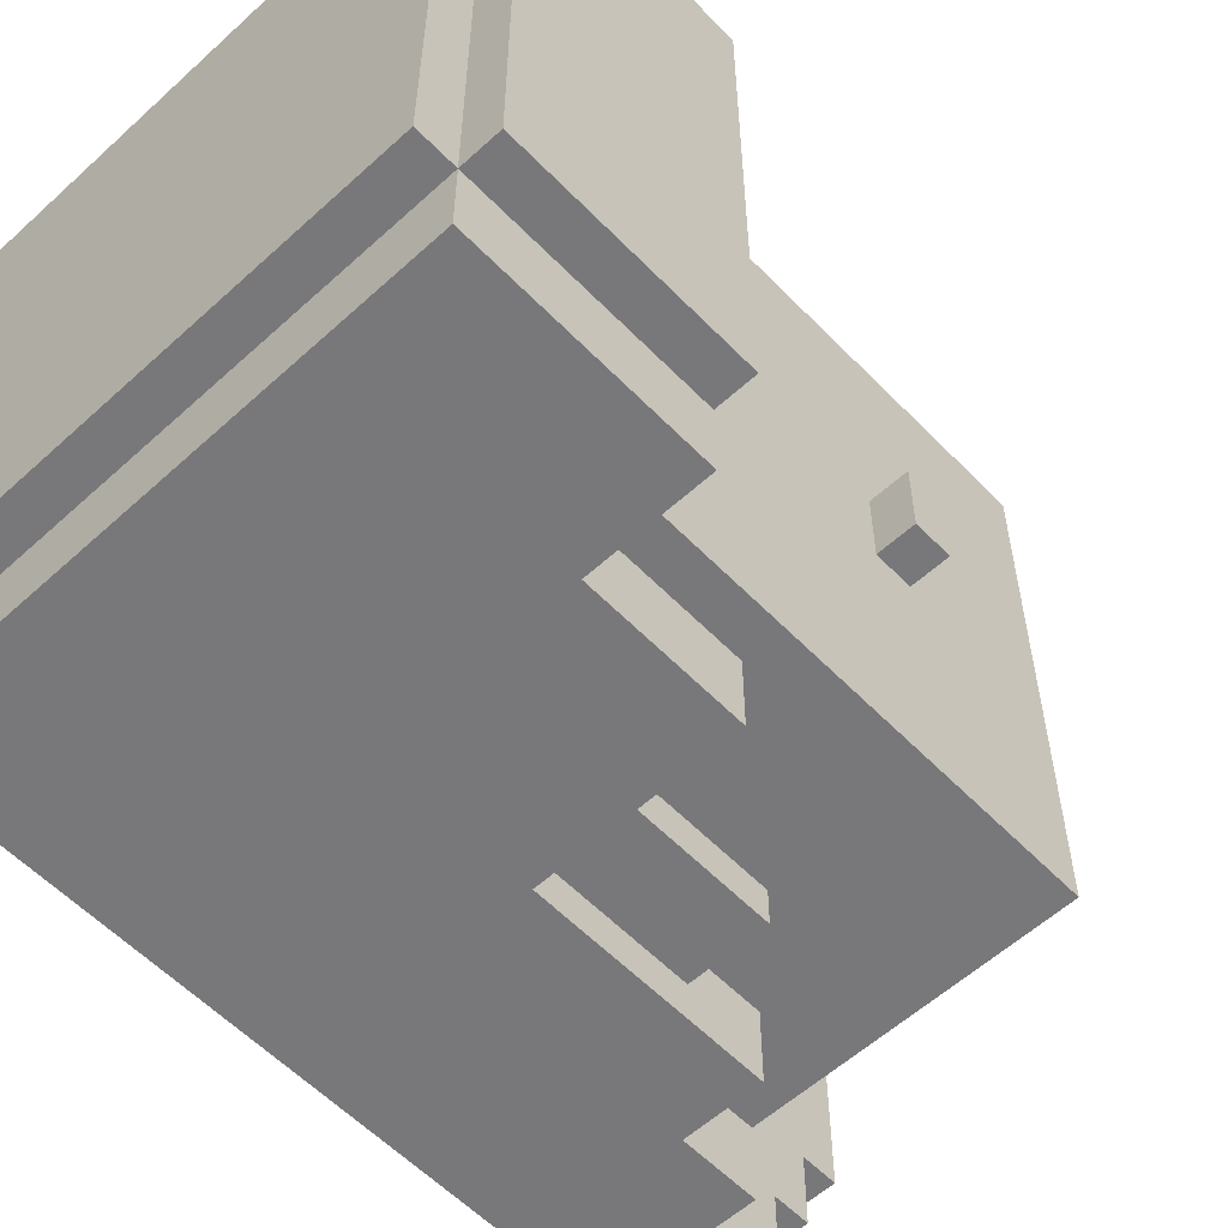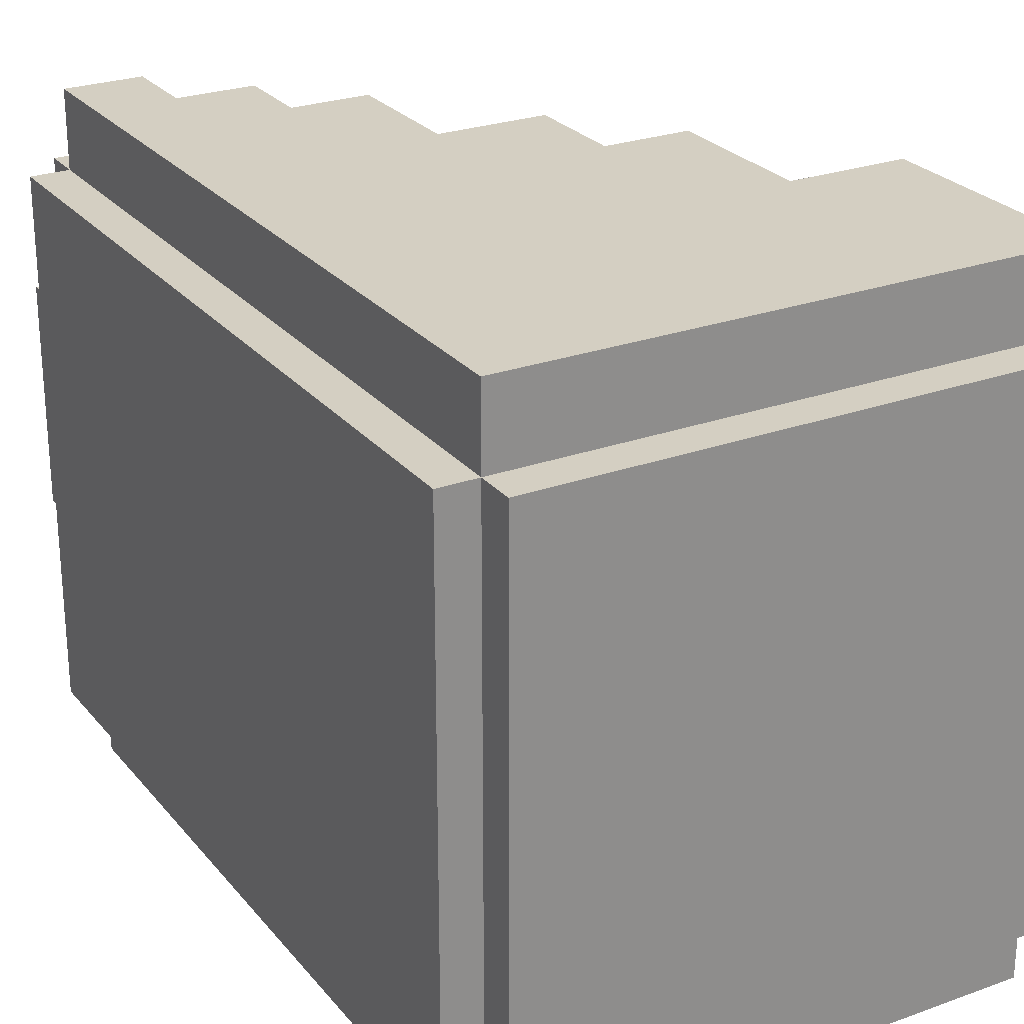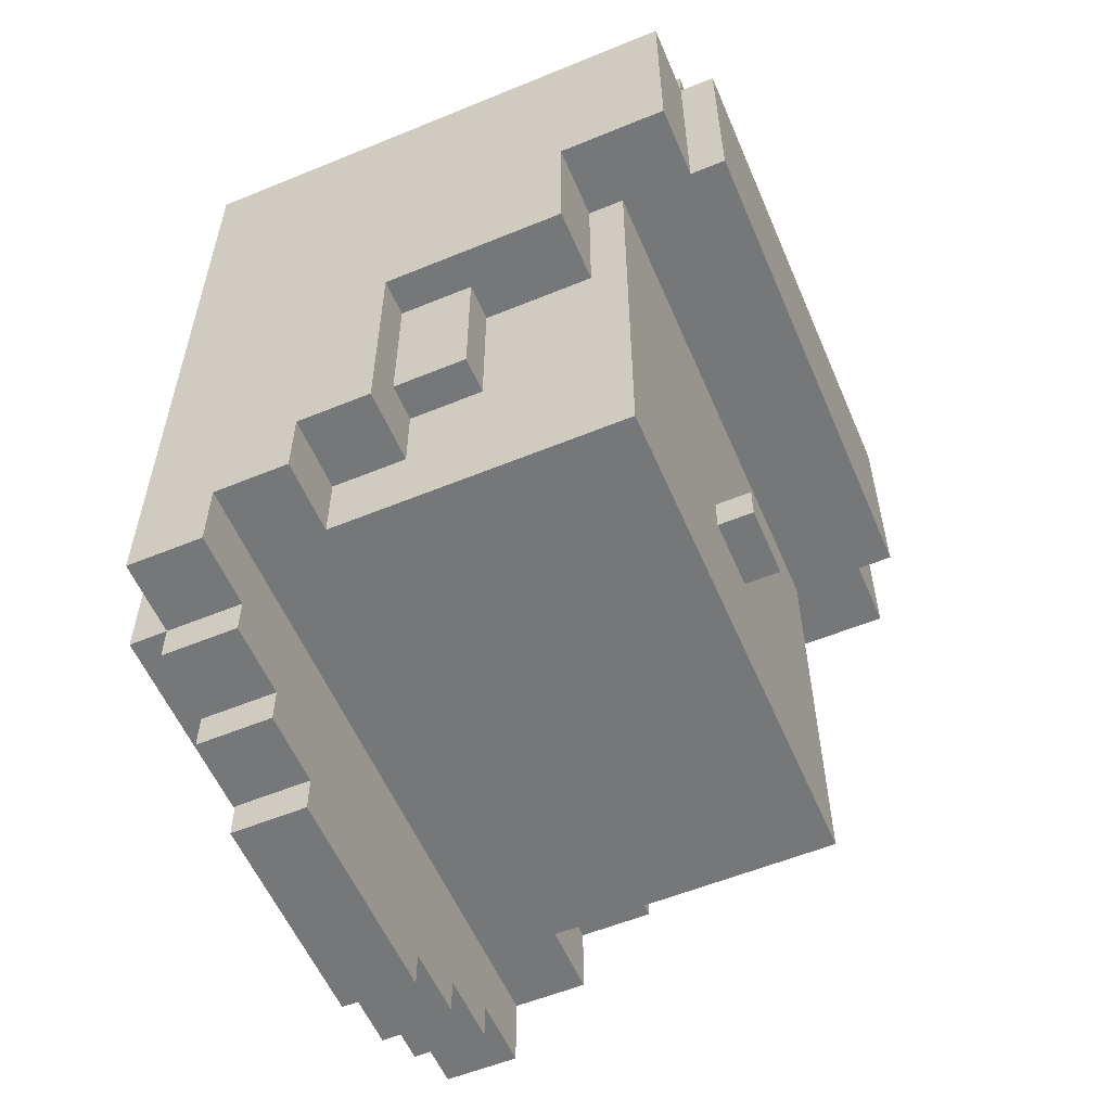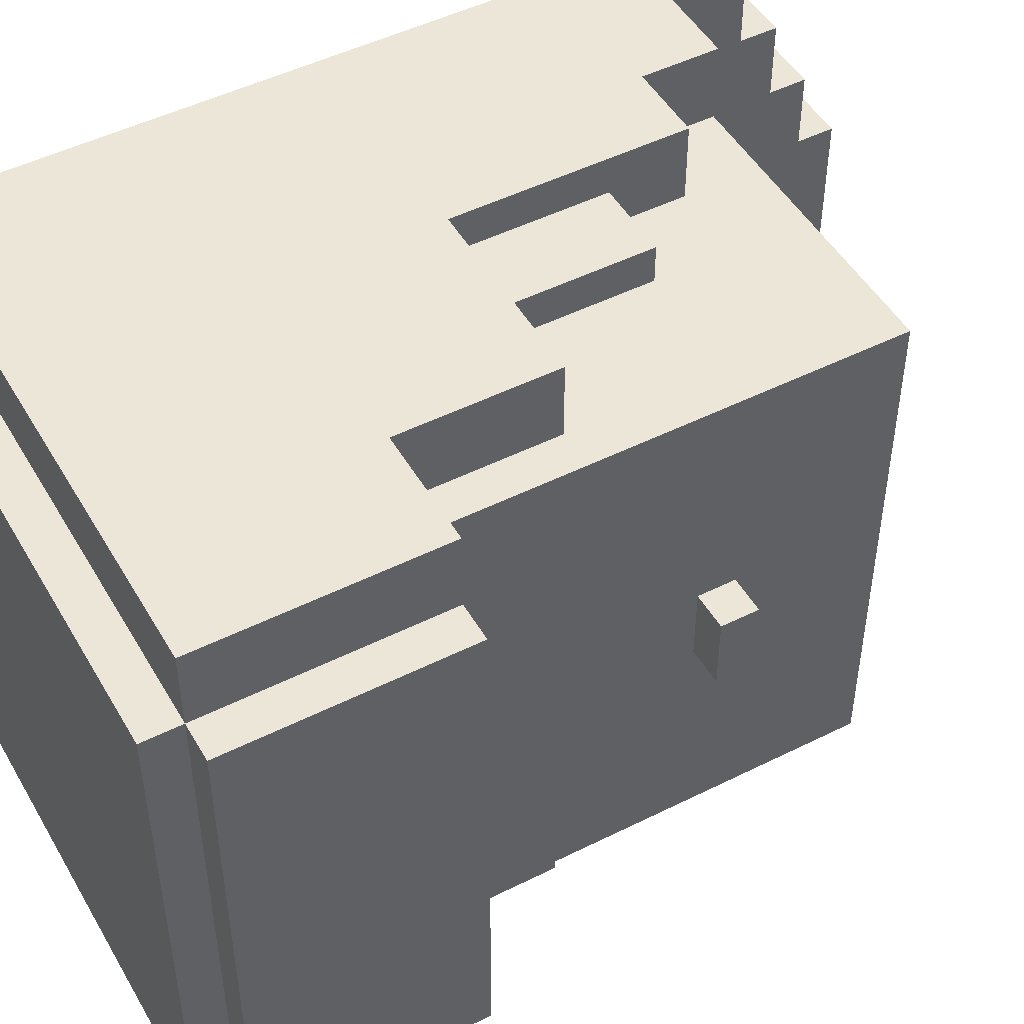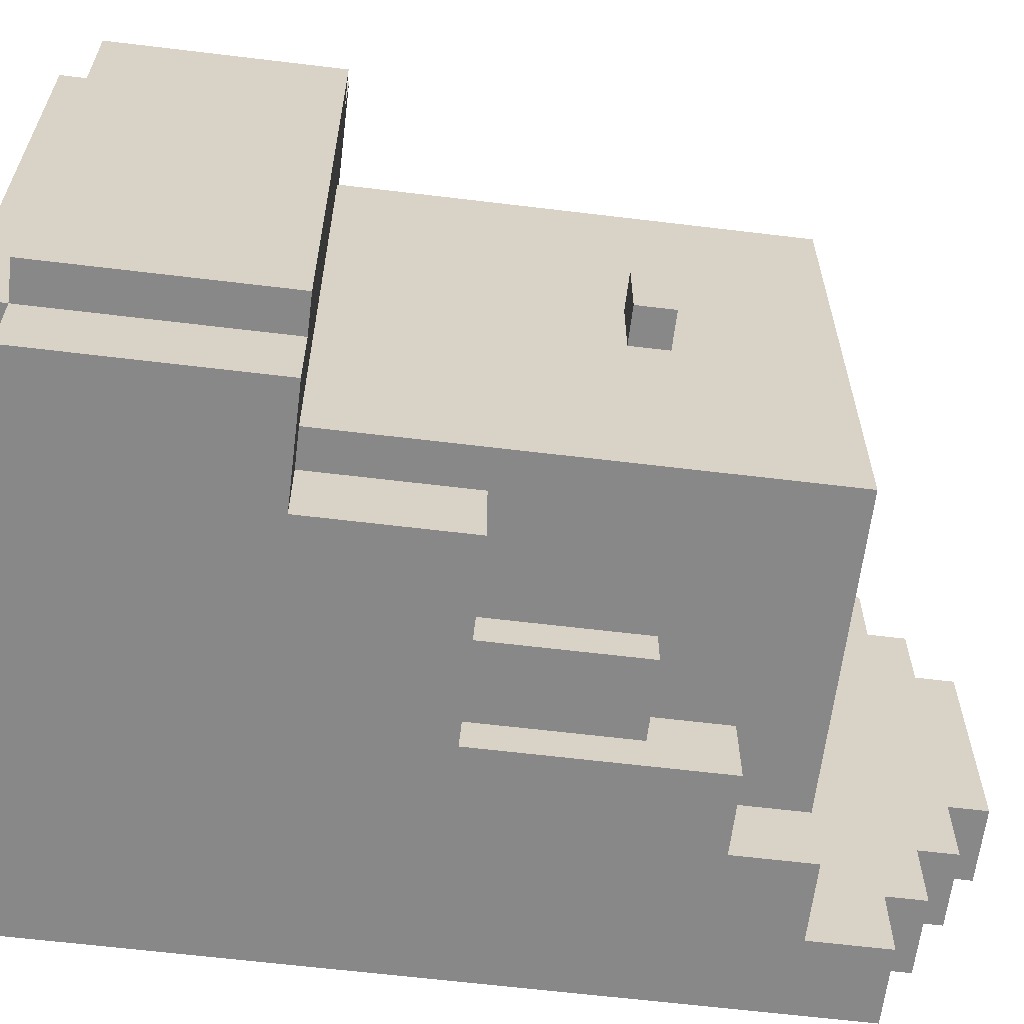
<metadata>
{"format":"obj","ext":"obj","renderer":"f3d","projection":"perspective","resolution":1024,"background":"white","views":[{"elev":-57.6,"azim":-136.6,"up":"+Z"},{"elev":25.8,"azim":150.0,"up":"+Z"},{"elev":-57.1,"azim":-156.9,"up":"+Y"},{"elev":48.8,"azim":-119.1,"up":"+Z"},{"elev":-62.8,"azim":-97.0,"up":"+Z"}]}
</metadata>
<code>
o Face
v -5.8 1.2 10.2
v -5.8 1.2 8.8
v -5.8 1.8 10.2
v -5.8 1.8 8.8
v -5.7 1.2 10.4
v -5.7 1.2 10.2
v -5.7 1.2 8.8
v -5.7 1.2 8.6
v -5.7 1.8 10.4
v -5.7 1.8 10.2
v -5.7 1.8 8.8
v -5.7 1.8 8.6
v -5.7 1.9 10.2
v -5.7 1.9 8.8
v -5.6 0.4 9.6
v -5.6 0.4 9.4
v -5.6 0.5 9.6
v -5.6 0.5 9.4
v -5.5 0 10.2
v -5.5 0 8.8
v -5.5 0.1 9.6
v -5.5 0.1 9.4
v -5.5 0.2 9.7
v -5.5 0.2 9.6
v -5.5 0.2 9.4
v -5.5 0.2 9.3
v -5.5 0.3 9.7
v -5.5 0.3 9.3
v -5.5 0.4 10.1
v -5.5 0.4 9.9
v -5.5 0.4 9.6
v -5.5 0.4 9.4
v -5.5 0.4 9.1
v -5.5 0.4 8.9
v -5.5 0.5 9.6
v -5.5 0.5 9.4
v -5.5 0.6 10.1
v -5.5 0.6 9.9
v -5.5 0.6 9.1
v -5.5 0.6 8.9
v -5.5 0.7 10.1
v -5.5 0.7 10
v -5.5 0.7 9.8
v -5.5 0.7 9.2
v -5.5 0.7 9
v -5.5 0.7 8.9
v -5.5 0.8 10.1
v -5.5 0.8 10
v -5.5 0.8 9.8
v -5.5 0.8 9.2
v -5.5 0.8 9
v -5.5 0.8 8.9
v -5.5 0.9 10
v -5.5 0.9 9.8
v -5.5 0.9 9.2
v -5.5 0.9 9
v -5.5 1 10
v -5.5 1 9.8
v -5.5 1 9.2
v -5.5 1 9
v -5.5 1.2 10.2
v -5.5 1.2 8.8
v -5.4 0.8 10.4
v -5.4 0.8 10.2
v -5.4 0.8 8.8
v -5.4 0.8 8.6
v -5.4 1.2 10.4
v -5.4 1.2 10.2
v -5.4 1.2 8.8
v -5.4 1.2 8.6
v -5.1 0.4 10.3
v -5.1 0.4 10.2
v -5.1 0.4 8.8
v -5.1 0.4 8.7
v -5.1 0.8 10.3
v -5.1 0.8 10.2
v -5.1 0.8 8.8
v -5.1 0.8 8.7
v -4.9 0.2 10.4
v -4.9 0.2 10.2
v -4.9 0.2 8.8
v -4.9 0.2 8.6
v -4.9 0.4 10.3
v -4.9 0.4 10.2
v -4.9 0.4 8.8
v -4.9 0.4 8.7
v -4.9 0.8 10.4
v -4.9 0.8 10.3
v -4.9 0.8 8.7
v -4.9 0.8 8.6
v -4.7 0 10.4
v -4.7 0 10.2
v -4.7 0 8.8
v -4.7 0 8.6
v -4.7 0.2 10.4
v -4.7 0.2 10.2
v -4.7 0.2 8.8
v -4.7 0.2 8.6
v -4.5 -0.5 9.8
v -4.5 -0.5 9.2
v -4.5 -0.4 10
v -4.5 -0.4 9.8
v -4.5 -0.4 9.2
v -4.5 -0.4 9
v -4.5 -0.3 10.2
v -4.5 -0.3 10
v -4.5 -0.3 9
v -4.5 -0.3 8.8
v -4.5 -0.2 10.4
v -4.5 -0.2 10.2
v -4.5 -0.2 8.8
v -4.5 -0.2 8.6
v -4.5 0 10.4
v -4.5 0 10.2
v -4.5 0 8.8
v -4.5 0 8.6
v -4.3 -0.5 9.8
v -4.3 -0.5 9.2
v -4.3 -0.4 10
v -4.3 -0.4 9.8
v -4.3 -0.4 9.2
v -4.3 -0.4 9
v -4.3 -0.3 10.2
v -4.3 -0.3 10
v -4.3 -0.3 9
v -4.3 -0.3 8.8
v -4.3 -0.2 10.4
v -4.3 -0.2 10.2
v -4.3 -0.2 8.8
v -4.3 -0.2 8.6
v -4.3 1.8 10.4
v -4.3 1.8 10.2
v -4.3 1.8 8.8
v -4.3 1.8 8.6
v -4.3 1.9 10.2
v -4.3 1.9 8.8
v -4.2 -0.2 10.2
v -4.2 -0.2 8.8
v -4.2 1.8 10.2
v -4.2 1.8 8.8
v -5.7 1.2 10.4
v -5.7 1.8 10.4
v -5.4 0.8 10.4
v -5.4 1.2 10.4
v -4.9 0.2 10.4
v -4.9 0.8 10.4
v -4.7 0 10.4
v -4.7 0.2 10.4
v -4.5 -0.2 10.4
v -4.5 0 10.4
v -4.3 -0.2 10.4
v -4.3 1.8 10.4
v -5.1 0.4 10.3
v -5.1 0.8 10.3
v -4.9 0.4 10.3
v -4.9 0.8 10.3
v -5.8 1.2 10.2
v -5.8 1.8 10.2
v -5.7 1.2 10.2
v -5.7 1.8 10.2
v -5.7 1.9 10.2
v -5.5 0 10.2
v -5.5 1.2 10.2
v -5.4 0.8 10.2
v -5.4 1.2 10.2
v -5.1 0.4 10.2
v -5.1 0.8 10.2
v -4.9 0.2 10.2
v -4.9 0.4 10.2
v -4.7 0 10.2
v -4.7 0.2 10.2
v -4.5 -0.3 10.2
v -4.5 -0.2 10.2
v -4.3 -0.3 10.2
v -4.3 -0.2 10.2
v -4.3 1.8 10.2
v -4.3 1.9 10.2
v -4.2 -0.2 10.2
v -4.2 1.8 10.2
v -4.5 -0.4 10
v -4.5 -0.3 10
v -4.3 -0.4 10
v -4.3 -0.3 10
v -4.5 -0.5 9.8
v -4.5 -0.4 9.8
v -4.3 -0.5 9.8
v -4.3 -0.4 9.8
v -5.6 0.4 9.6
v -5.6 0.5 9.6
v -5.5 0.4 9.6
v -5.5 0.5 9.6
v -5.6 0.4 9.4
v -5.6 0.5 9.4
v -5.5 0.4 9.4
v -5.5 0.5 9.4
v -4.5 -0.5 9.2
v -4.5 -0.4 9.2
v -4.3 -0.5 9.2
v -4.3 -0.4 9.2
v -4.5 -0.4 9
v -4.5 -0.3 9
v -4.3 -0.4 9
v -4.3 -0.3 9
v -5.8 1.2 8.8
v -5.8 1.8 8.8
v -5.7 1.2 8.8
v -5.7 1.8 8.8
v -5.7 1.9 8.8
v -5.5 0 8.8
v -5.5 1.2 8.8
v -5.4 0.8 8.8
v -5.4 1.2 8.8
v -5.1 0.4 8.8
v -5.1 0.8 8.8
v -4.9 0.2 8.8
v -4.9 0.4 8.8
v -4.7 0 8.8
v -4.7 0.2 8.8
v -4.5 -0.3 8.8
v -4.5 -0.2 8.8
v -4.3 -0.3 8.8
v -4.3 -0.2 8.8
v -4.3 1.8 8.8
v -4.3 1.9 8.8
v -4.2 -0.2 8.8
v -4.2 1.8 8.8
v -5.1 0.4 8.7
v -5.1 0.8 8.7
v -4.9 0.4 8.7
v -4.9 0.8 8.7
v -5.7 1.2 8.6
v -5.7 1.8 8.6
v -5.4 0.8 8.6
v -5.4 1.2 8.6
v -4.9 0.2 8.6
v -4.9 0.8 8.6
v -4.7 0 8.6
v -4.7 0.2 8.6
v -4.5 -0.2 8.6
v -4.5 0 8.6
v -4.3 -0.2 8.6
v -4.3 1.8 8.6
v -4.5 -0.5 9.8
v -4.3 -0.5 9.8
v -4.5 -0.5 9.2
v -4.3 -0.5 9.2
v -4.5 -0.4 10
v -4.3 -0.4 10
v -4.5 -0.4 9.8
v -4.3 -0.4 9.8
v -4.5 -0.4 9.2
v -4.3 -0.4 9.2
v -4.5 -0.4 9
v -4.3 -0.4 9
v -4.5 -0.3 10.2
v -4.3 -0.3 10.2
v -4.5 -0.3 10
v -4.3 -0.3 10
v -4.5 -0.3 9
v -4.3 -0.3 9
v -4.5 -0.3 8.8
v -4.3 -0.3 8.8
v -4.5 -0.2 10.4
v -4.3 -0.2 10.4
v -4.5 -0.2 10.2
v -4.3 -0.2 10.2
v -4.2 -0.2 10.2
v -4.5 -0.2 8.8
v -4.3 -0.2 8.8
v -4.2 -0.2 8.8
v -4.5 -0.2 8.6
v -4.3 -0.2 8.6
v -4.7 0 10.4
v -4.5 0 10.4
v -5.5 0 10.2
v -4.7 0 10.2
v -4.5 0 10.2
v -5.5 0 8.8
v -4.7 0 8.8
v -4.5 0 8.8
v -4.7 0 8.6
v -4.5 0 8.6
v -4.9 0.2 10.4
v -4.7 0.2 10.4
v -4.9 0.2 10.2
v -4.7 0.2 10.2
v -4.9 0.2 8.8
v -4.7 0.2 8.8
v -4.9 0.2 8.6
v -4.7 0.2 8.6
v -5.1 0.4 10.3
v -4.9 0.4 10.3
v -5.1 0.4 10.2
v -4.9 0.4 10.2
v -5.6 0.4 9.6
v -5.5 0.4 9.6
v -5.6 0.4 9.4
v -5.5 0.4 9.4
v -5.1 0.4 8.8
v -4.9 0.4 8.8
v -5.1 0.4 8.7
v -4.9 0.4 8.7
v -5.4 0.8 10.4
v -4.9 0.8 10.4
v -5.1 0.8 10.3
v -4.9 0.8 10.3
v -5.4 0.8 10.2
v -5.1 0.8 10.2
v -5.4 0.8 8.8
v -5.1 0.8 8.8
v -5.1 0.8 8.7
v -4.9 0.8 8.7
v -5.4 0.8 8.6
v -4.9 0.8 8.6
v -5.7 1.2 10.4
v -5.4 1.2 10.4
v -5.8 1.2 10.2
v -5.7 1.2 10.2
v -5.5 1.2 10.2
v -5.4 1.2 10.2
v -5.8 1.2 8.8
v -5.7 1.2 8.8
v -5.5 1.2 8.8
v -5.4 1.2 8.8
v -5.7 1.2 8.6
v -5.4 1.2 8.6
v -5.6 0.5 9.6
v -5.5 0.5 9.6
v -5.6 0.5 9.4
v -5.5 0.5 9.4
v -5.7 1.8 10.4
v -4.3 1.8 10.4
v -5.8 1.8 10.2
v -5.7 1.8 10.2
v -4.3 1.8 10.2
v -4.2 1.8 10.2
v -5.8 1.8 8.8
v -5.7 1.8 8.8
v -4.3 1.8 8.8
v -4.2 1.8 8.8
v -5.7 1.8 8.6
v -4.3 1.8 8.6
v -5.7 1.9 10.2
v -4.3 1.9 10.2
v -5.7 1.9 8.8
v -4.3 1.9 8.8
f 3 2 1
f 4 2 3
f 9 6 5
f 10 6 9
f 11 8 7
f 12 8 11
f 13 11 10
f 14 11 13
f 17 16 15
f 18 16 17
f 21 20 19
f 22 20 21
f 23 21 19
f 24 22 21
f 24 21 23
f 25 20 22
f 25 22 24
f 26 20 25
f 27 24 23
f 27 23 19
f 27 26 25
f 27 25 24
f 28 20 26
f 28 26 27
f 29 27 19
f 29 28 27
f 30 28 29
f 31 28 30
f 32 28 31
f 33 20 28
f 33 28 32
f 34 20 33
f 35 31 30
f 36 33 32
f 37 29 19
f 37 30 29
f 38 36 35
f 38 30 37
f 38 35 30
f 39 33 36
f 39 36 38
f 39 34 33
f 40 20 34
f 40 34 39
f 41 39 38
f 41 37 19
f 41 40 39
f 41 38 37
f 42 40 41
f 43 40 42
f 44 40 43
f 45 40 44
f 46 20 40
f 46 40 45
f 47 41 19
f 47 42 41
f 48 43 42
f 48 42 47
f 49 44 43
f 49 43 48
f 50 45 44
f 50 44 49
f 51 46 45
f 51 45 50
f 52 20 46
f 52 46 51
f 53 49 48
f 53 51 50
f 53 52 51
f 53 48 47
f 53 50 49
f 54 52 53
f 55 52 54
f 56 52 55
f 57 53 47
f 57 54 53
f 58 55 54
f 58 54 57
f 59 56 55
f 59 55 58
f 60 52 56
f 60 56 59
f 61 47 19
f 61 59 58
f 61 60 59
f 61 57 47
f 61 58 57
f 62 20 52
f 62 60 61
f 62 52 60
f 67 64 63
f 68 64 67
f 69 66 65
f 70 66 69
f 75 72 71
f 76 72 75
f 77 74 73
f 78 74 77
f 83 80 79
f 84 80 83
f 85 82 81
f 86 82 85
f 87 83 79
f 88 83 87
f 89 82 86
f 90 82 89
f 95 92 91
f 96 92 95
f 97 94 93
f 98 94 97
f 102 100 99
f 103 100 102
f 106 102 101
f 106 104 103
f 106 103 102
f 107 104 106
f 110 106 105
f 110 108 107
f 110 107 106
f 111 108 110
f 113 110 109
f 113 112 111
f 113 111 110
f 114 112 113
f 115 112 114
f 116 112 115
f 117 118 120
f 120 118 121
f 119 120 124
f 121 122 124
f 120 121 124
f 124 122 125
f 123 124 128
f 125 126 128
f 124 125 128
f 128 126 129
f 127 128 131
f 131 128 132
f 129 130 133
f 133 130 134
f 132 133 135
f 135 133 136
f 137 138 139
f 139 138 140
f 144 142 141
f 146 144 143
f 148 146 145
f 150 148 147
f 151 150 149
f 152 142 144
f 152 150 151
f 152 144 146
f 152 148 150
f 152 146 148
f 155 154 153
f 156 154 155
f 159 158 157
f 160 158 159
f 164 163 162
f 165 163 164
f 166 164 162
f 167 164 166
f 168 166 162
f 169 166 168
f 170 168 162
f 171 168 170
f 174 173 172
f 175 173 174
f 176 161 160
f 177 161 176
f 178 176 175
f 179 176 178
f 182 181 180
f 183 181 182
f 186 185 184
f 187 185 186
f 190 189 188
f 191 189 190
f 192 193 194
f 194 193 195
f 196 197 198
f 198 197 199
f 200 201 202
f 202 201 203
f 204 205 206
f 206 205 207
f 209 210 211
f 211 210 212
f 209 211 213
f 213 211 214
f 209 213 215
f 215 213 216
f 209 215 217
f 217 215 218
f 219 220 221
f 221 220 222
f 207 208 223
f 223 208 224
f 222 223 225
f 225 223 226
f 227 228 229
f 229 228 230
f 231 232 234
f 233 234 236
f 235 236 238
f 237 238 240
f 239 240 241
f 234 232 242
f 241 240 242
f 236 234 242
f 240 238 242
f 238 236 242
f 245 244 243
f 246 244 245
f 249 248 247
f 250 248 249
f 253 252 251
f 254 252 253
f 257 256 255
f 258 256 257
f 261 260 259
f 262 260 261
f 265 264 263
f 266 264 265
f 269 267 266
f 270 267 269
f 271 269 268
f 272 269 271
f 276 274 273
f 277 274 276
f 278 276 275
f 278 277 276
f 279 277 278
f 280 277 279
f 281 280 279
f 282 280 281
f 285 284 283
f 286 284 285
f 289 288 287
f 290 288 289
f 293 292 291
f 294 292 293
f 297 296 295
f 298 296 297
f 301 300 299
f 302 300 301
f 305 304 303
f 306 304 305
f 307 305 303
f 308 305 307
f 311 310 309
f 313 311 309
f 313 312 311
f 314 312 313
f 318 316 315
f 319 316 318
f 320 316 319
f 321 318 317
f 321 319 318
f 322 319 321
f 323 319 322
f 325 324 323
f 325 323 322
f 326 324 325
f 327 328 329
f 329 328 330
f 331 332 334
f 334 332 335
f 333 334 337
f 337 334 338
f 335 336 339
f 339 336 340
f 338 339 341
f 341 339 342
f 343 344 345
f 345 344 346

</code>
